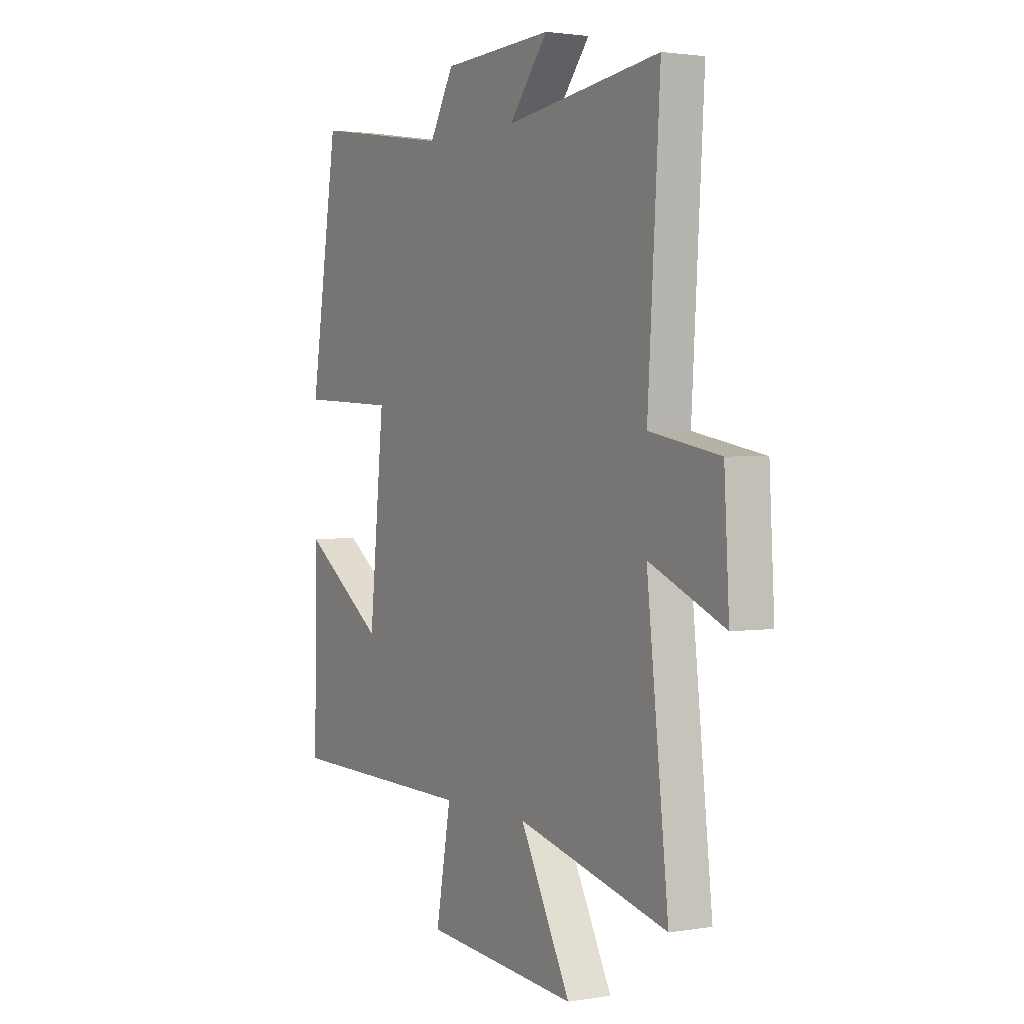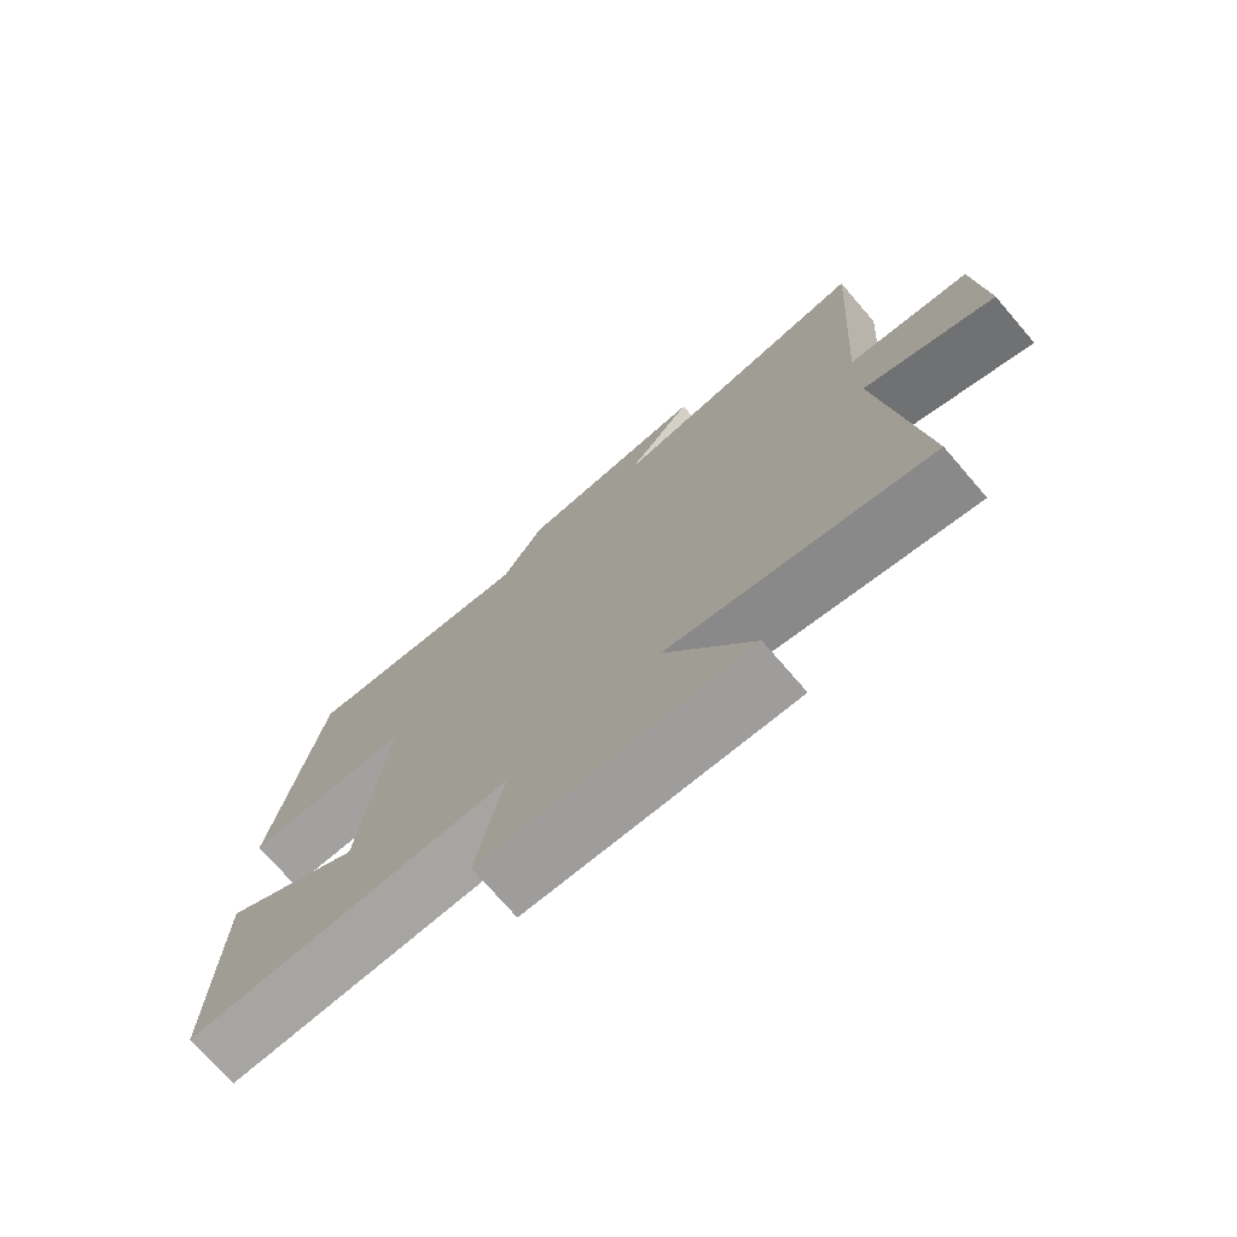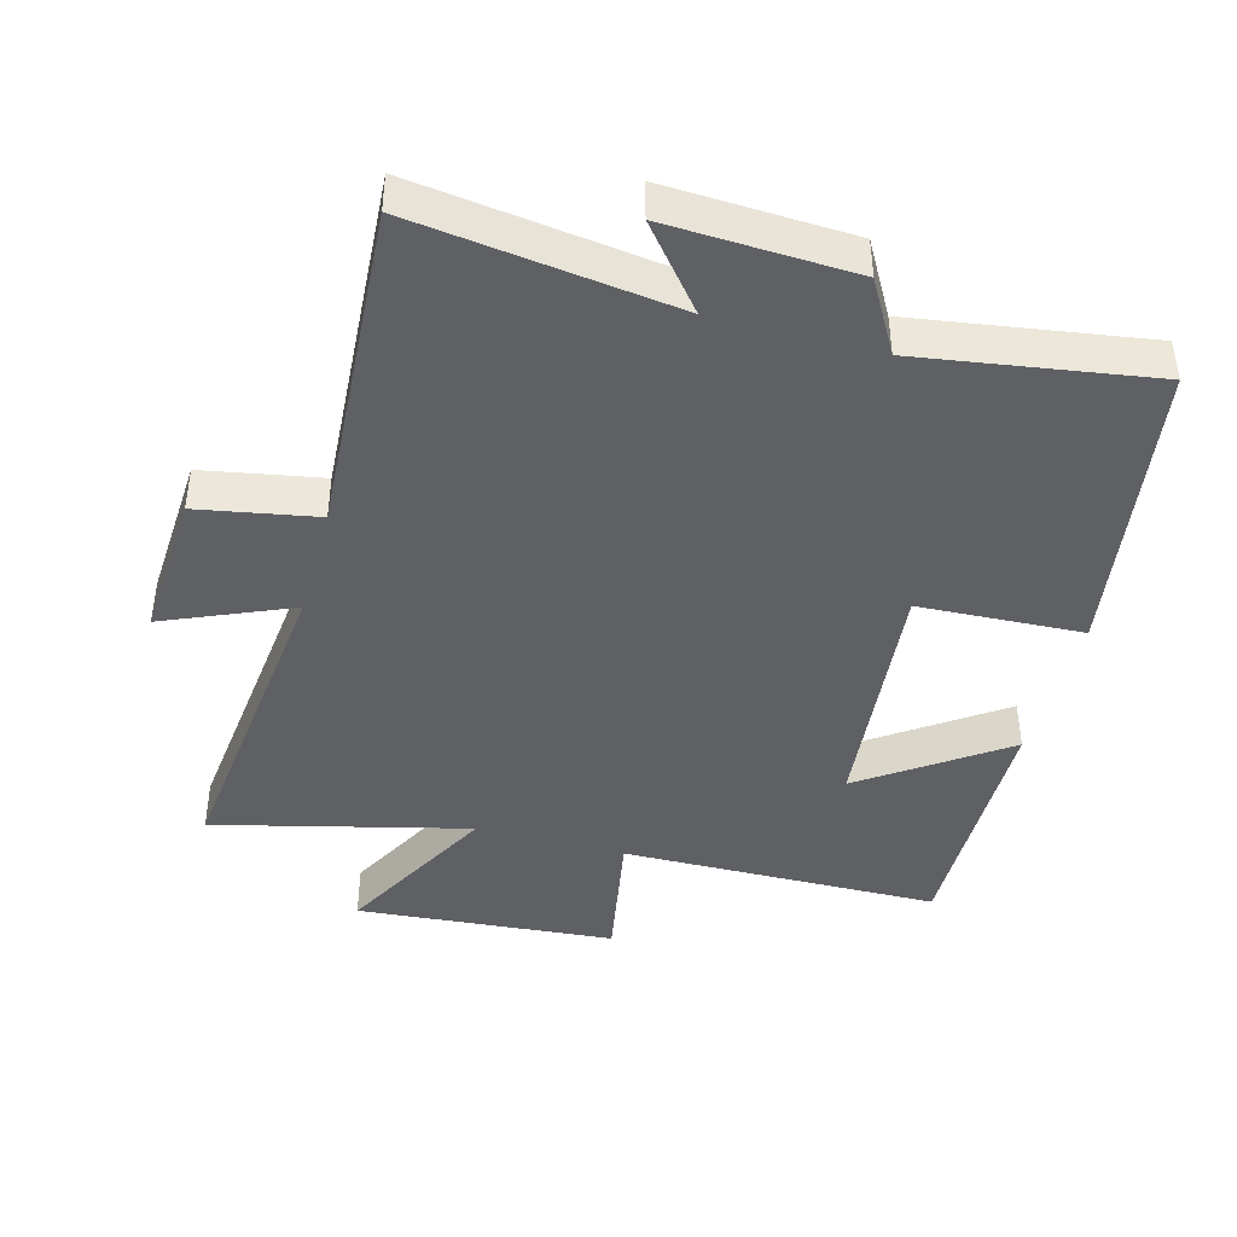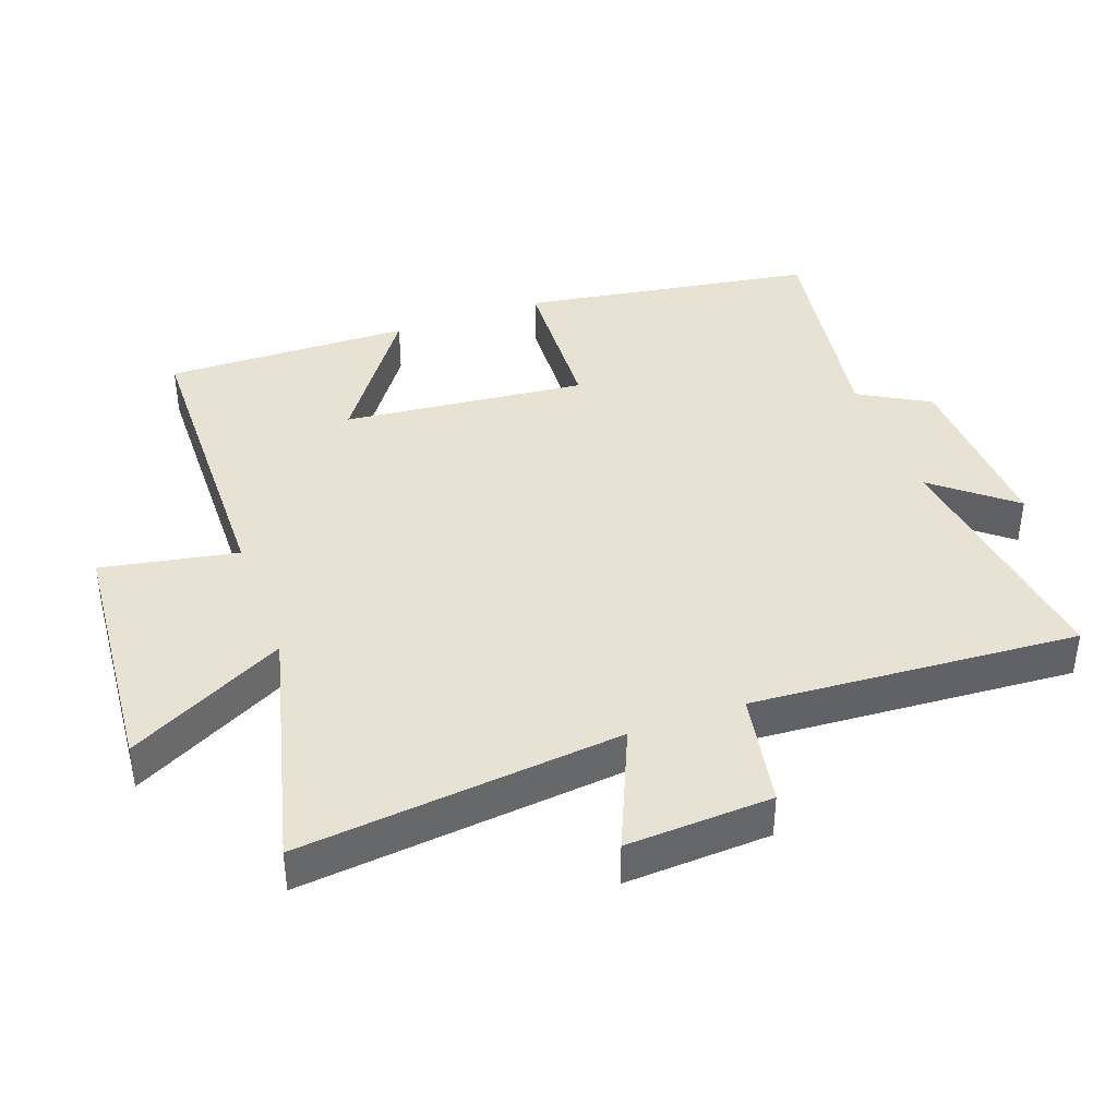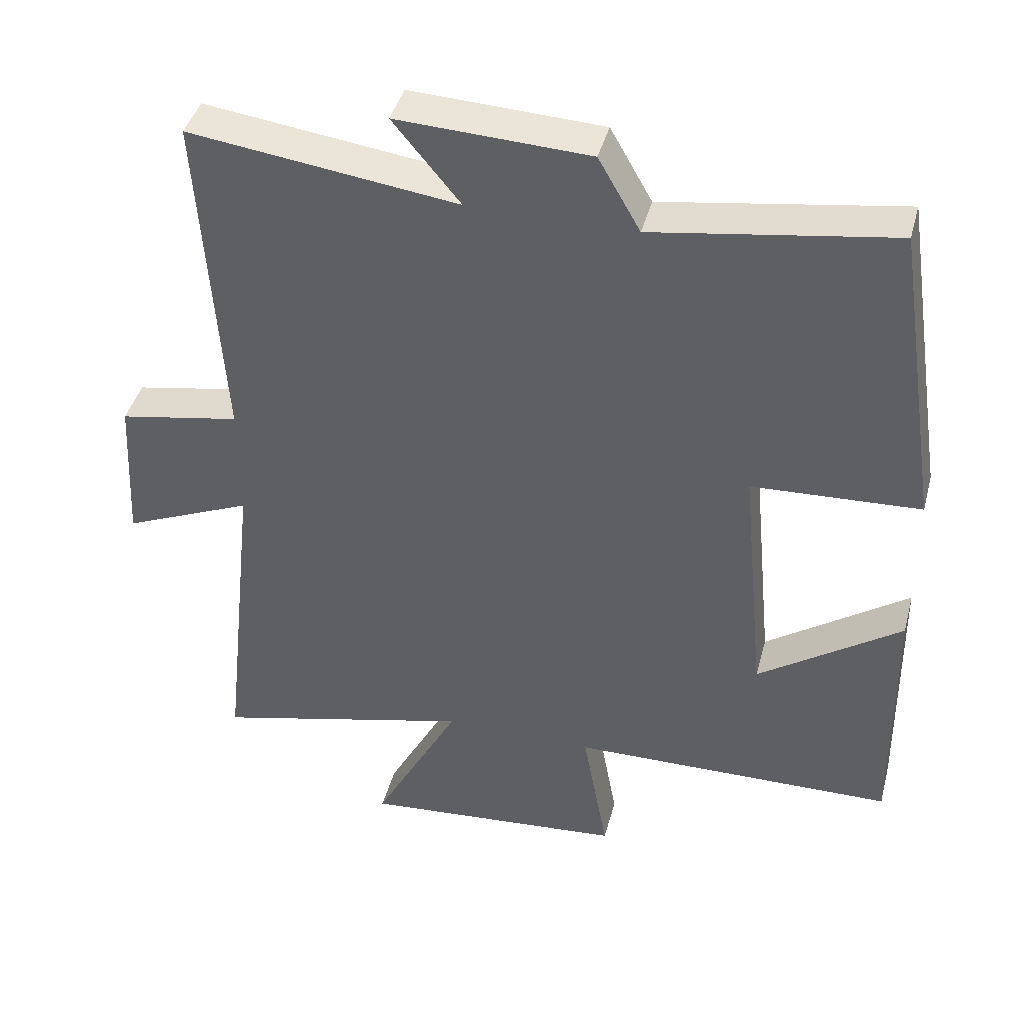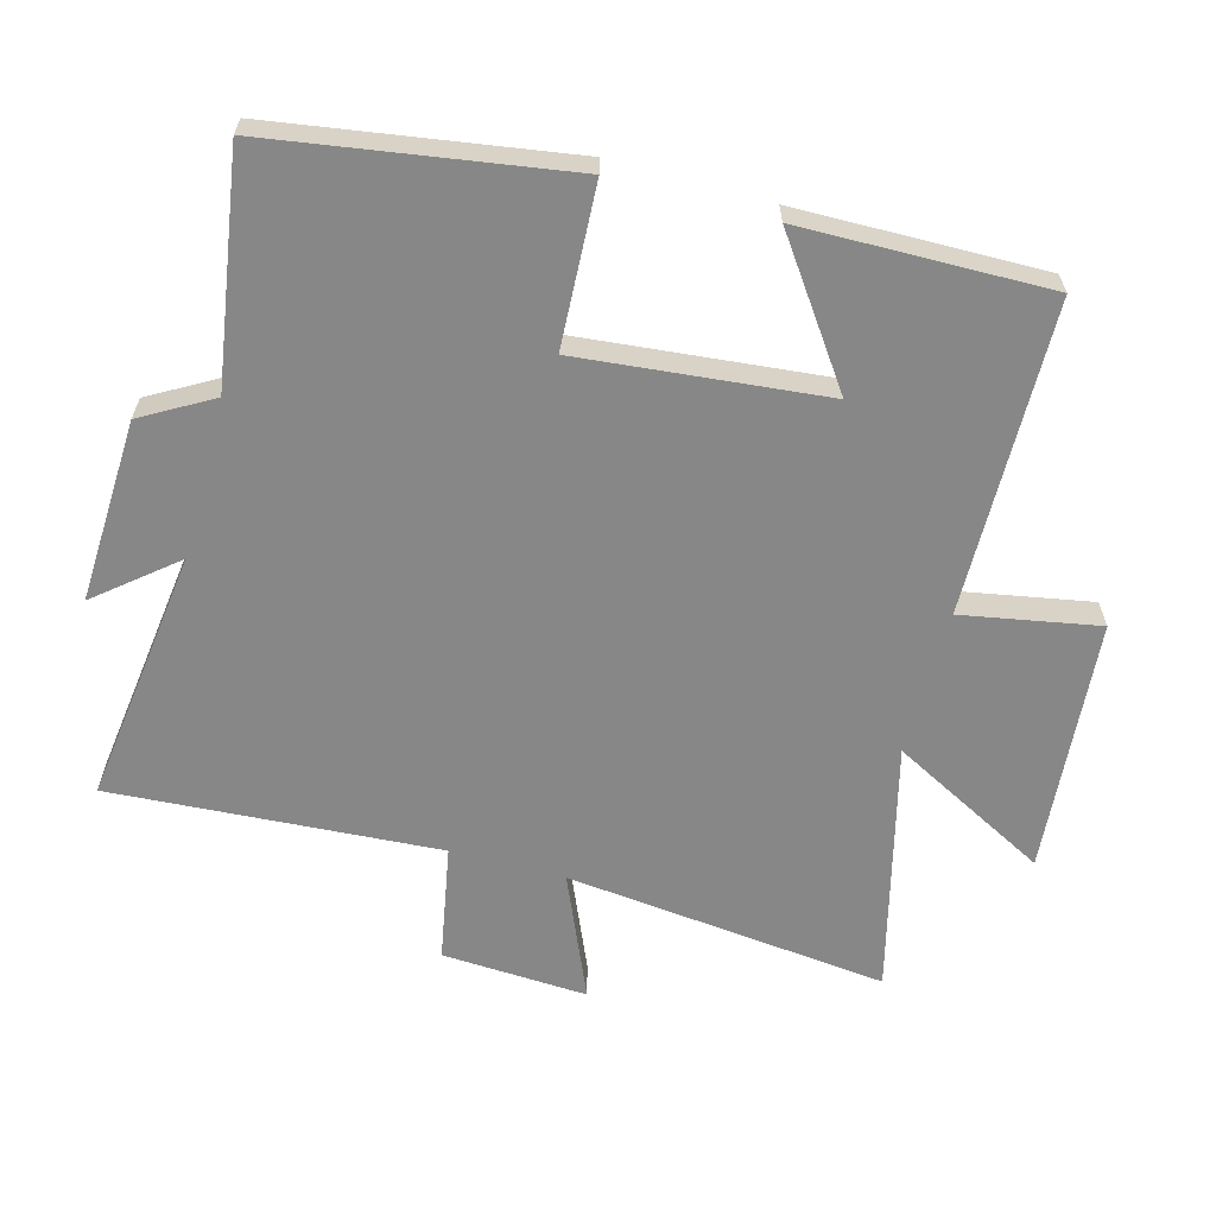
<metadata>
{"format":"obj","ext":"obj","renderer":"f3d","projection":"perspective","resolution":1024,"background":"white","views":[{"elev":2.0,"azim":-120.4,"up":"+Z"},{"elev":-74.4,"azim":-139.2,"up":"+Z"},{"elev":-42.9,"azim":-15.3,"up":"+Y"},{"elev":40.0,"azim":-109.8,"up":"+Y"},{"elev":42.3,"azim":14.7,"up":"+Z"},{"elev":-62.5,"azim":74.8,"up":"+Y"}]}
</metadata>
<code>
v 0.505 0.07 -0.492
v 0.038 0.07 -0.5
v 0.075 0.07 -0.704
v -0.305 0.07 -0.736
v -0.18 0.07 -0.5
v -0.553 0.07 -0.593
v -0.5 0.07 -0.11
v -0.686 0.07 -0.19
v -0.674 0.07 0.028
v -0.5 0.07 0.06
v -0.531 0.07 0.55
v -0.148 0.07 0.5
v -0.244 0.07 0.617
v 0.03 0.07 0.605
v 0.09 0.07 0.5
v 0.432 0.07 0.553
v 0.5 0.07 0.112
v 0.259 0.07 0.1
v 0.295 0.07 -0.266
v 0.5 0.07 -0.122
v 0.505 0 -0.492
v 0.038 0 -0.5
v 0.075 0 -0.704
v -0.305 0 -0.736
v -0.18 0 -0.5
v -0.553 0 -0.593
v -0.5 0 -0.11
v -0.686 0 -0.19
v -0.674 0 0.028
v -0.5 0 0.06
v -0.531 0 0.55
v -0.148 0 0.5
v -0.244 0 0.617
v 0.03 0 0.605
v 0.09 0 0.5
v 0.432 0 0.553
v 0.5 0 0.112
v 0.259 0 0.1
v 0.295 0 -0.266
v 0.5 0 -0.122
f 19 20 1 2
f 18 19 2
f 15 16 17 18
f 14 15 18
f 13 14 18
f 12 13 18
f 12 18 2
f 11 12 2
f 10 11 2
f 7 8 9 10
f 7 10 2 3
f 5 6 7
f 5 7 3
f 3 4 5
f 22 21 40 39
f 22 39 38
f 38 37 36 35
f 38 35 34
f 38 34 33
f 38 33 32
f 22 38 32
f 22 32 31
f 22 31 30
f 30 29 28 27
f 23 22 30 27
f 27 26 25
f 23 27 25
f 25 24 23
f 1 21 22 2
f 2 22 23 3
f 3 23 24 4
f 4 24 25 5
f 5 25 26 6
f 6 26 27 7
f 7 27 28 8
f 8 28 29 9
f 9 29 30 10
f 10 30 31 11
f 11 31 32 12
f 12 32 33 13
f 13 33 34 14
f 14 34 35 15
f 15 35 36 16
f 16 36 37 17
f 17 37 38 18
f 18 38 39 19
f 19 39 40 20
f 20 40 21 1

</code>
